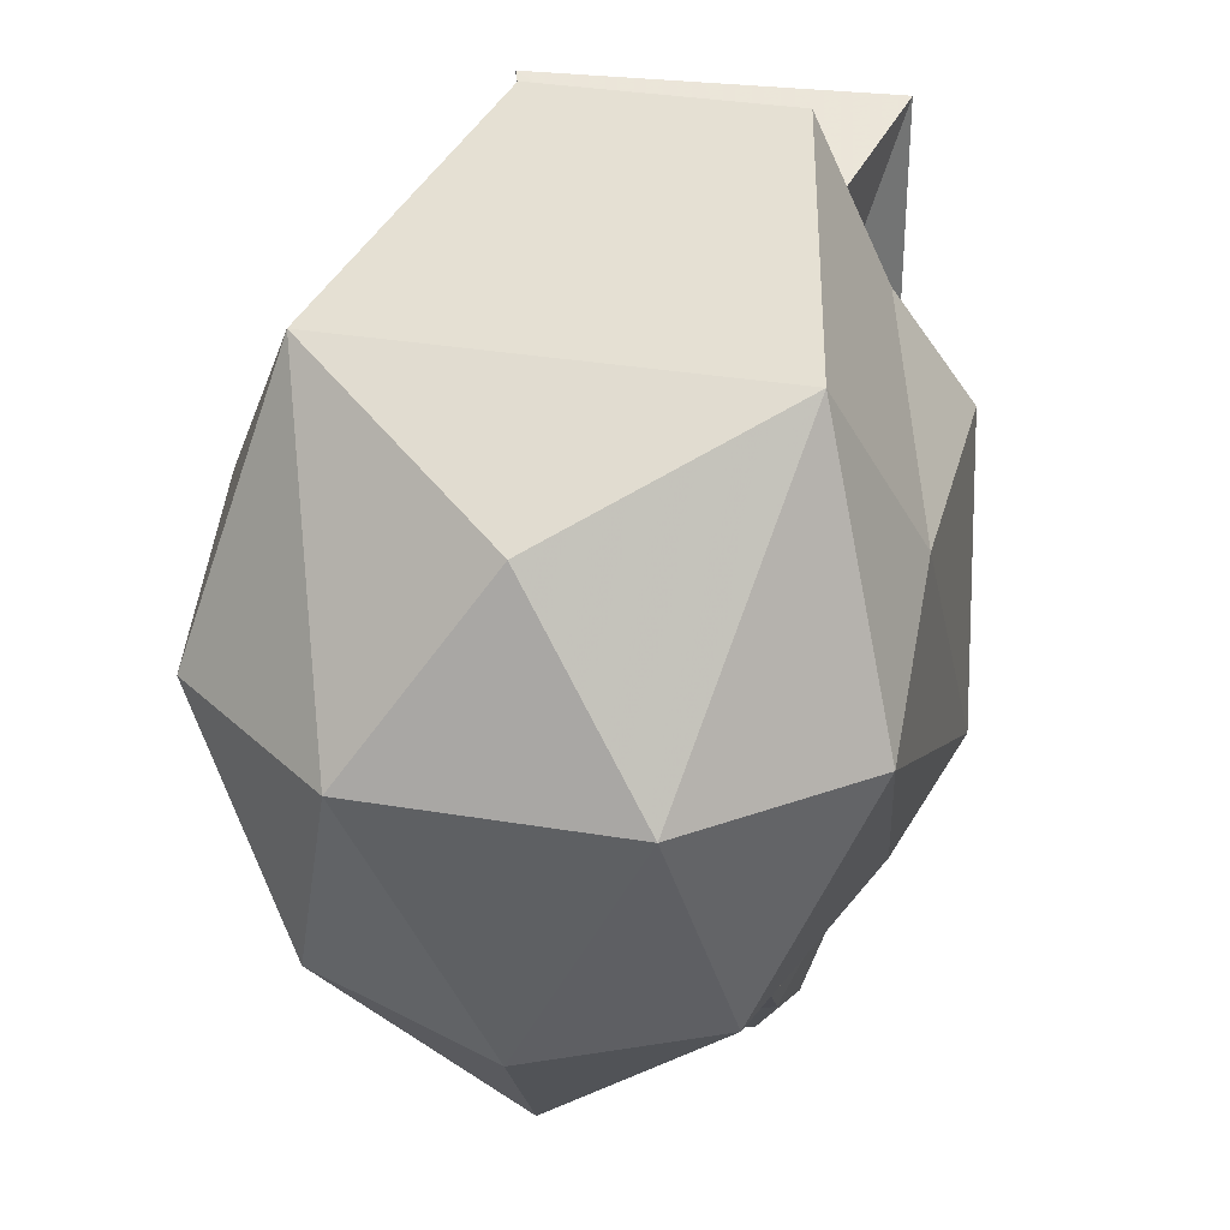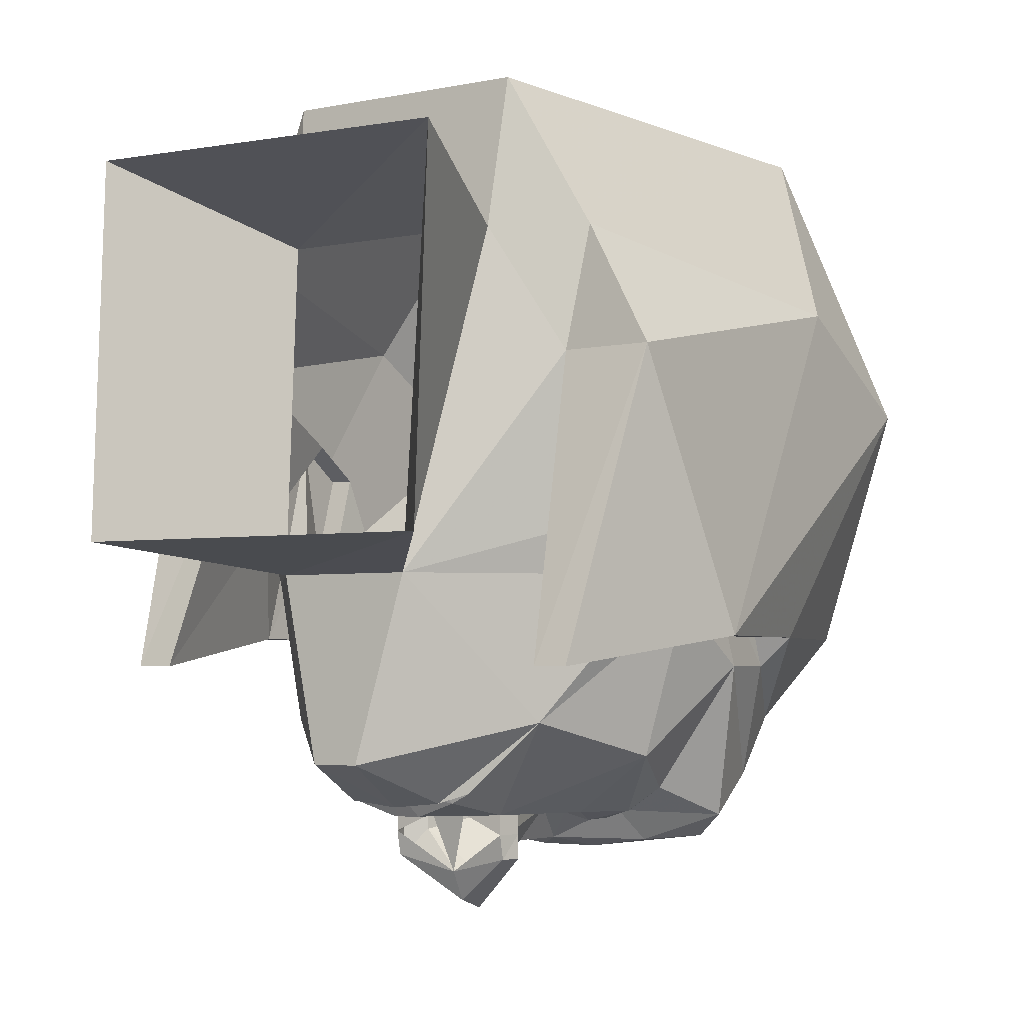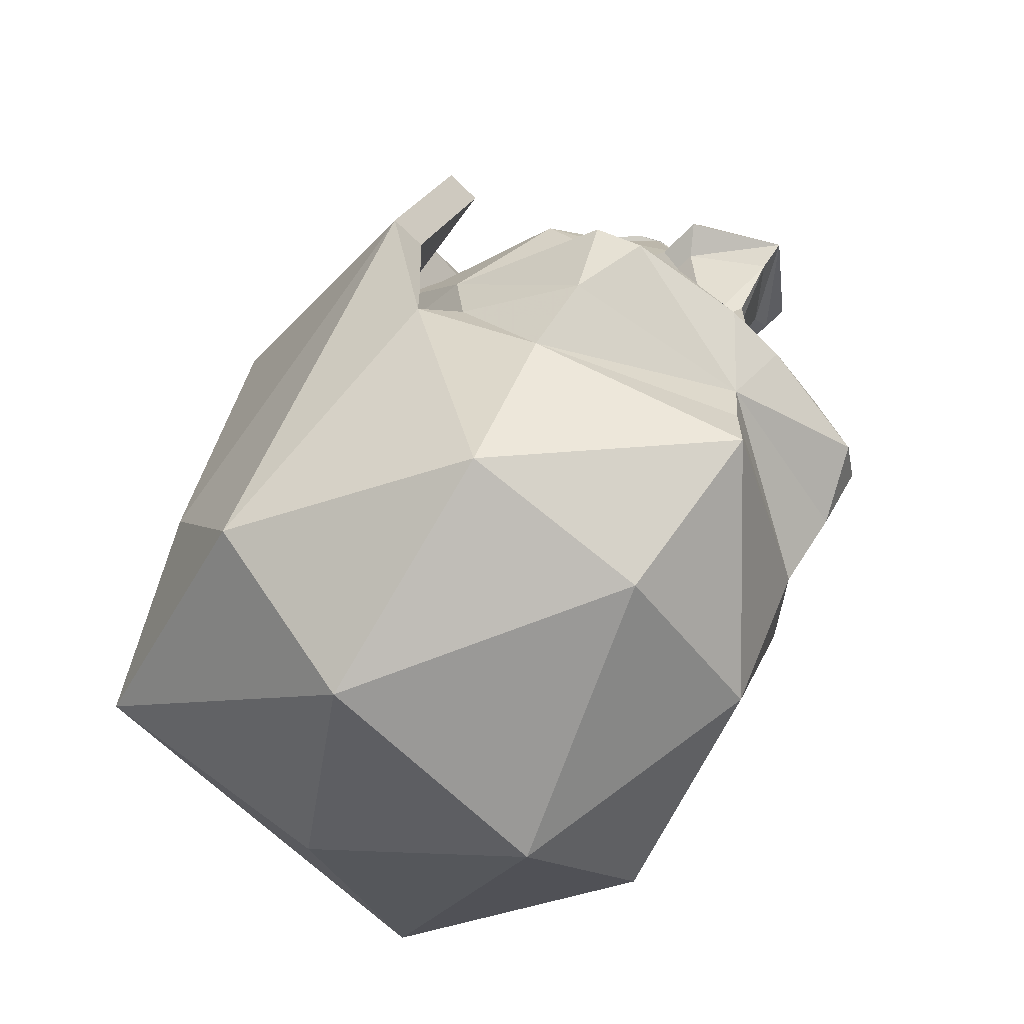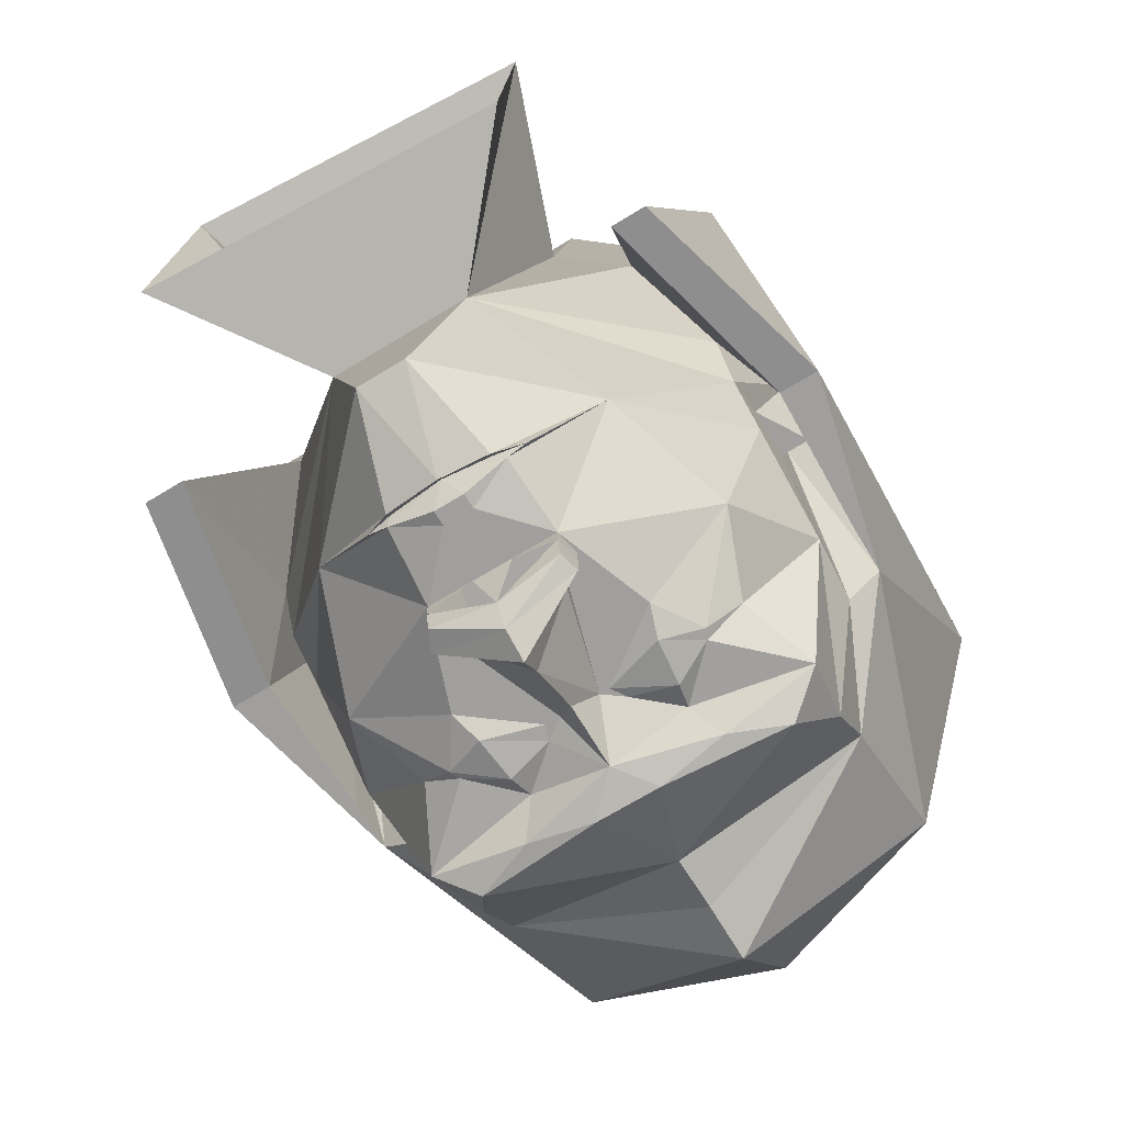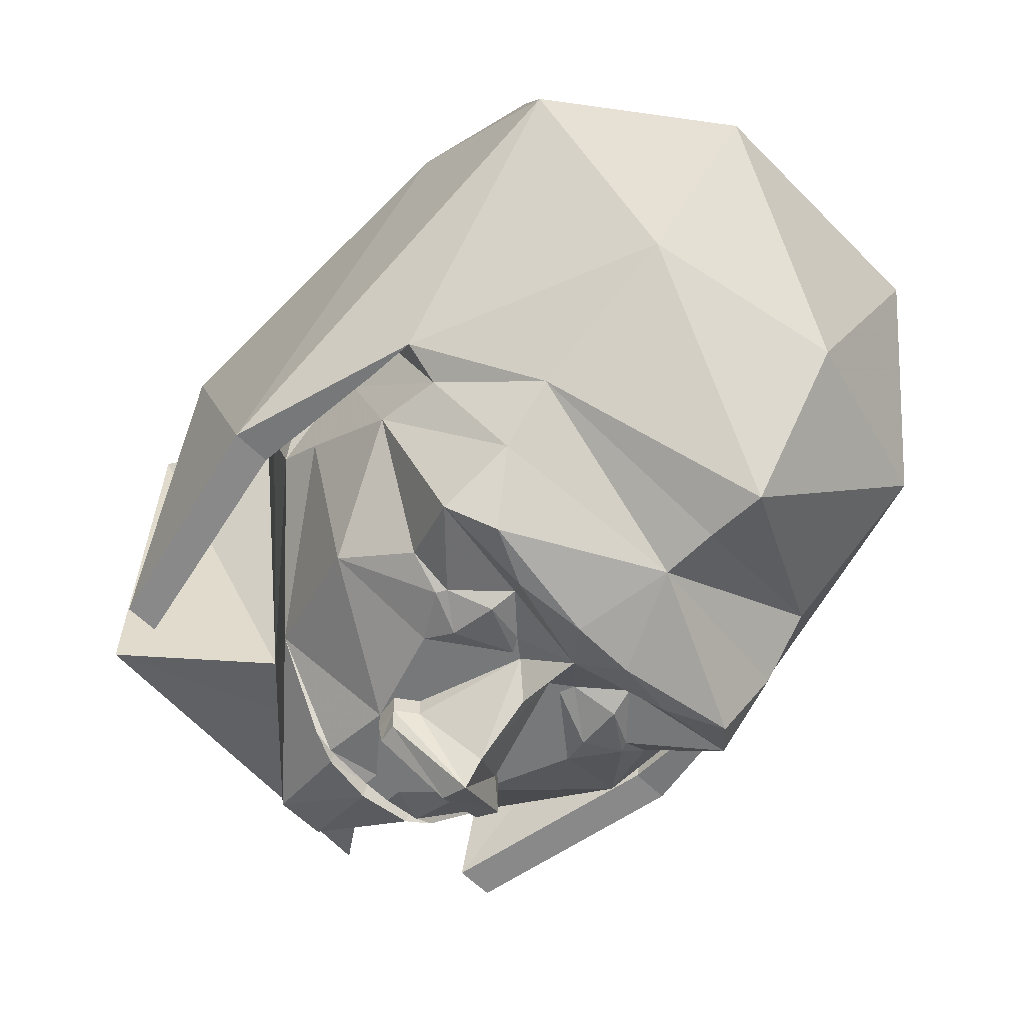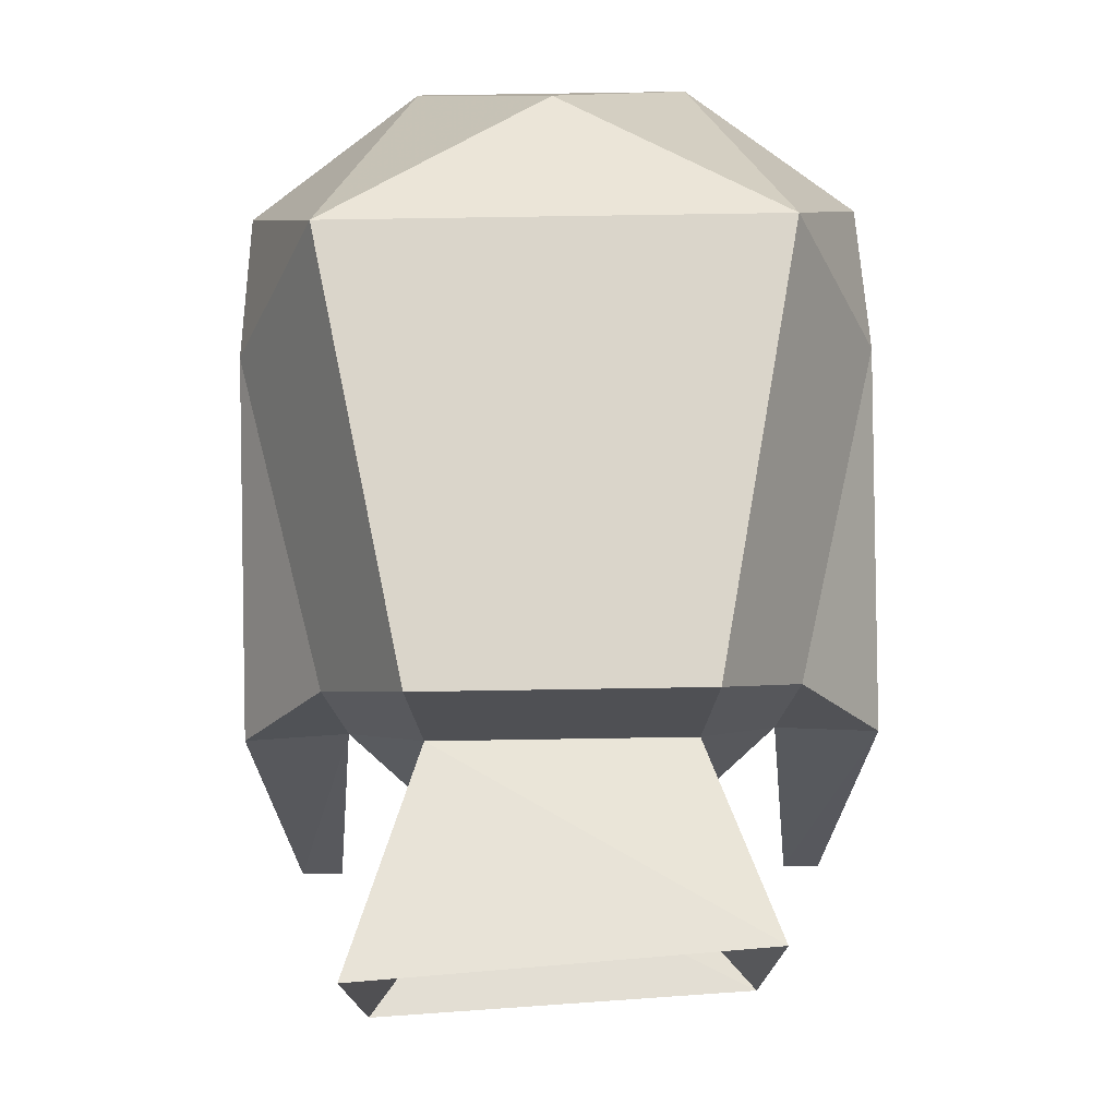
<metadata>
{"format":"obj","ext":"obj","renderer":"f3d","projection":"perspective","resolution":1024,"background":"white","views":[{"elev":34.6,"azim":12.5,"up":"+Z"},{"elev":-3.6,"azim":-145.3,"up":"+Z"},{"elev":-65.0,"azim":135.2,"up":"+Y"},{"elev":-71.5,"azim":-148.9,"up":"+Z"},{"elev":-57.4,"azim":-46.4,"up":"+Z"},{"elev":78.3,"azim":179.1,"up":"+Z"}]}
</metadata>
<code>
o object/giant_dwarf/6
v 12 -711 -94
v 49 -705 -86
v 49 -715 -74
v 12 -722 -93
v -25 -715 -74
v -25 -705 -86
v -19 -697 -99
v 6 -694 -102
v 19 -694 -102
v 44 -697 -99
v 51 -691 -94
v 61 -682 -63
v 59 -695 -63
v 66 -695 -57
v 49 -744 -57
v 12 -734 -93
v -25 -744 -57
v -42 -695 -57
v -35 -695 -63
v -36 -682 -63
v -27 -691 -94
v -8 -692 -100
v 4 -689 -100
v 12 -687 -100
v 20 -689 -100
v 32 -692 -100
v 28 -687 -93
v 37 -678 -93
v 44 -677 -88
v 51 -662 -81
v 61 -662 -50
v 61 -672 -38
v 61 -677 -21
v 66 -677 -21
v 66 -685 -57
v 67 -656 -57
v 75 -656 -57
v 70 -734 -8
v 38 -759 -8
v 12 -754 -63
v -14 -759 -8
v -46 -734 -8
v -51 -656 -57
v -42 -685 -57
v -42 -677 -21
v -36 -677 -21
v -36 -672 -38
v -36 -662 -50
v -27 -662 -81
v -21 -677 -88
v -13 -678 -93
v -4 -687 -93
v 4 -680 -93
v 8 -677 -93
v 12 -674 -100
v 16 -677 -93
v 20 -680 -93
v -33 -613 -63
v -40 -613 -63
v -46 -632 -2
v -27 -633 -2
v -36 -648 -32
v -43 -656 -57
v -46 -701 11
v -30 -637 23
v -14 -632 53
v -12 -628 23
v -2 -614 -45
v -36 -667 -14
v -42 -667 -14
v -42 -672 -38
v -36 -662 -38
v -36 -653 -45
v -18 -637 -74
v -1 -648 -93
v -8 -667 -93
v -14 -676 -93
v -6 -673 -95
v -5 -682 -95
v 6 -677 -93
v 2 -656 -93
v 2 -656 -97
v 12 -663 -108
v 23 -656 -97
v 23 -656 -93
v 32 -667 -93
v 19 -677 -93
v 30 -673 -95
v 29 -682 -95
v 38 -676 -93
v 25 -648 -93
v 42 -637 -74
v 61 -653 -45
v 61 -662 -38
v 66 -672 -38
v 61 -667 -14
v 66 -667 -14
v 61 -648 -32
v 51 -633 -2
v 27 -614 -45
v 36 -628 23
v 38 -632 53
v 54 -637 23
v 70 -632 -2
v 65 -613 -63
v 57 -613 -63
v 17 -611 -82
v 7 -611 -82
v -25 -587 -39
v 50 -583 -39
v 50 -586 36
v -25 -591 36
v 54 -715 47
v 70 -701 11
v 2 -631 -90
v -4 -633 -88
v 0 -633 -90
v 9 -637 -93
v 8 -648 -93
v -1 -648 -97
v -2 -653 -97
v -2 -653 -93
v 12 -659 -113
v 27 -653 -102
v 27 -653 -97
v 27 -653 -93
v 25 -648 -97
v 16 -648 -93
v 15 -637 -93
v 24 -633 -90
v 28 -633 -88
v 23 -631 -90
v 12 -630 -91
v 12 -631 -88
v 2 -632 -88
v 9 -634 -93
v 12 -650 -105
v -30 -715 47
v 12 -744 29
v 23 -632 -88
v 15 -634 -93
v -1 -649 -102
v -2 -653 -102
v 12 -653 -111
v 25 -649 -102
f 1 2 3
f 1 3 4
f 1 4 5
f 1 5 6
f 1 6 7
f 1 7 8
f 1 8 9
f 1 9 10
f 1 10 2
f 2 10 11
f 2 11 12
f 2 12 13
f 2 13 3
f 3 13 14
f 3 14 15
f 3 15 16
f 3 16 4
f 4 16 5
f 5 16 17
f 5 17 18
f 5 18 19
f 5 19 6
f 6 19 20
f 6 20 21
f 6 21 7
f 7 21 22
f 7 22 8
f 8 22 23
f 8 23 24
f 8 24 9
f 9 24 25
f 9 25 26
f 9 26 10
f 10 26 11
f 11 26 27
f 11 27 28
f 11 28 29
f 11 29 12
f 12 29 30
f 12 30 31
f 12 31 32
f 12 32 13
f 13 32 33
f 13 33 14
f 14 33 34
f 14 34 35
f 14 35 36
f 14 36 37
f 14 37 38
f 14 38 15
f 15 38 39
f 15 39 40
f 15 40 16
f 16 40 17
f 17 40 41
f 17 41 42
f 17 42 18
f 18 42 43
f 18 43 44
f 18 44 45
f 18 45 46
f 18 46 19
f 19 46 47
f 19 47 20
f 20 47 48
f 20 48 49
f 20 49 50
f 20 50 21
f 21 50 51
f 21 51 52
f 21 52 22
f 22 52 23
f 23 52 24
f 24 52 53
f 24 53 54
f 24 54 55
f 24 55 56
f 24 56 57
f 24 57 27
f 24 27 25
f 25 27 26
f 58 59 60
f 58 60 61
f 58 61 62
f 58 62 63
f 58 63 59
f 59 63 43
f 59 43 60
f 60 43 64
f 60 64 65
f 60 65 61
f 61 65 66
f 61 66 67
f 61 67 68
f 61 68 62
f 61 62 69
f 69 62 70
f 69 70 45
f 69 45 46
f 46 45 71
f 46 71 47
f 47 71 72
f 47 72 72
f 47 72 48
f 48 72 73
f 48 73 74
f 48 74 49
f 49 74 75
f 49 75 76
f 49 76 77
f 49 77 50
f 50 77 51
f 51 77 78
f 51 78 79
f 51 79 52
f 52 79 53
f 53 79 80
f 53 80 54
f 54 80 76
f 54 76 81
f 54 81 82
f 54 82 83
f 54 83 55
f 55 83 56
f 56 83 84
f 56 84 85
f 56 85 86
f 56 86 87
f 56 87 57
f 57 87 88
f 57 88 89
f 57 89 27
f 27 89 28
f 28 89 90
f 28 90 29
f 29 90 30
f 30 90 86
f 30 86 91
f 30 91 92
f 30 92 31
f 31 92 93
f 31 93 94
f 31 94 32
f 32 94 94
f 32 94 95
f 32 95 33
f 33 95 34
f 33 34 96
f 96 34 97
f 96 97 98
f 96 98 99
f 99 98 100
f 99 100 101
f 99 101 102
f 99 102 103
f 99 103 104
f 99 104 105
f 99 105 106
f 99 106 98
f 98 106 36
f 98 36 97
f 98 97 93
f 98 93 100
f 100 93 92
f 100 92 107
f 100 107 108
f 100 108 68
f 100 68 109
f 100 109 110
f 100 110 111
f 100 111 101
f 101 111 112
f 101 112 67
f 101 67 66
f 101 66 102
f 102 66 113
f 102 113 103
f 103 113 114
f 103 114 104
f 104 114 37
f 104 37 105
f 105 37 106
f 106 37 36
f 44 43 63
f 44 63 45
f 45 63 70
f 45 70 71
f 71 70 72
f 72 70 73
f 72 73 72
f 63 62 70
f 70 62 73
f 73 62 68
f 73 68 74
f 74 68 108
f 74 108 115
f 74 115 116
f 74 116 117
f 74 117 75
f 75 117 118
f 75 118 119
f 75 119 120
f 75 120 121
f 75 121 122
f 75 122 76
f 76 122 81
f 81 122 82
f 82 122 121
f 82 121 123
f 82 123 83
f 83 123 84
f 84 123 124
f 84 124 125
f 84 125 85
f 85 125 126
f 85 126 86
f 86 126 91
f 91 126 127
f 91 127 128
f 91 128 129
f 91 129 130
f 91 130 92
f 92 130 131
f 92 131 132
f 92 132 107
f 107 132 133
f 107 133 108
f 108 133 115
f 115 133 134
f 115 134 135
f 115 135 116
f 116 135 117
f 117 135 134
f 117 134 136
f 117 136 118
f 118 136 129
f 118 129 128
f 118 128 119
f 119 128 137
f 119 137 137
f 137 137 137
f 137 137 137
f 36 34 97
f 97 34 95
f 97 95 94
f 97 94 93
f 93 94 94
f 34 36 35
f 138 113 66
f 138 66 65
f 138 65 64
f 138 64 42
f 138 42 41
f 138 41 139
f 138 139 113
f 113 139 39
f 113 39 38
f 113 38 114
f 114 38 37
f 41 39 139
f 39 41 40
f 64 43 42
f 68 112 109
f 112 68 67
f 134 140 130
f 134 130 141
f 134 141 136
f 136 141 129
f 129 141 130
f 131 130 140
f 131 140 132
f 132 140 134
f 132 134 133
f 89 88 90
f 90 88 86
f 86 88 87
f 79 78 80
f 80 78 76
f 76 78 77
f 120 137 142
f 120 142 121
f 121 142 143
f 121 143 123
f 123 143 144
f 123 144 124
f 124 144 145
f 124 145 125
f 125 145 127
f 125 127 126
f 137 127 145
f 137 145 144
f 137 144 142
f 142 144 143
f 123 123 83

</code>
